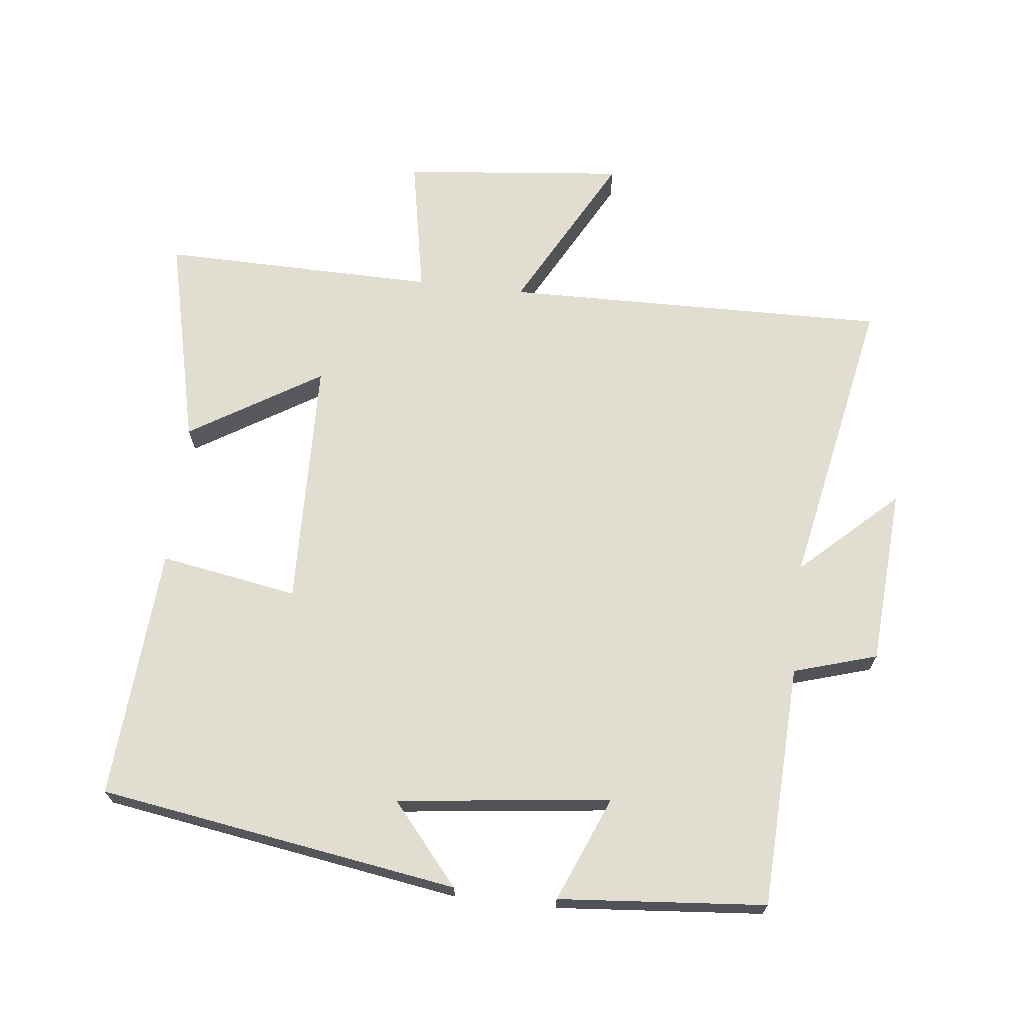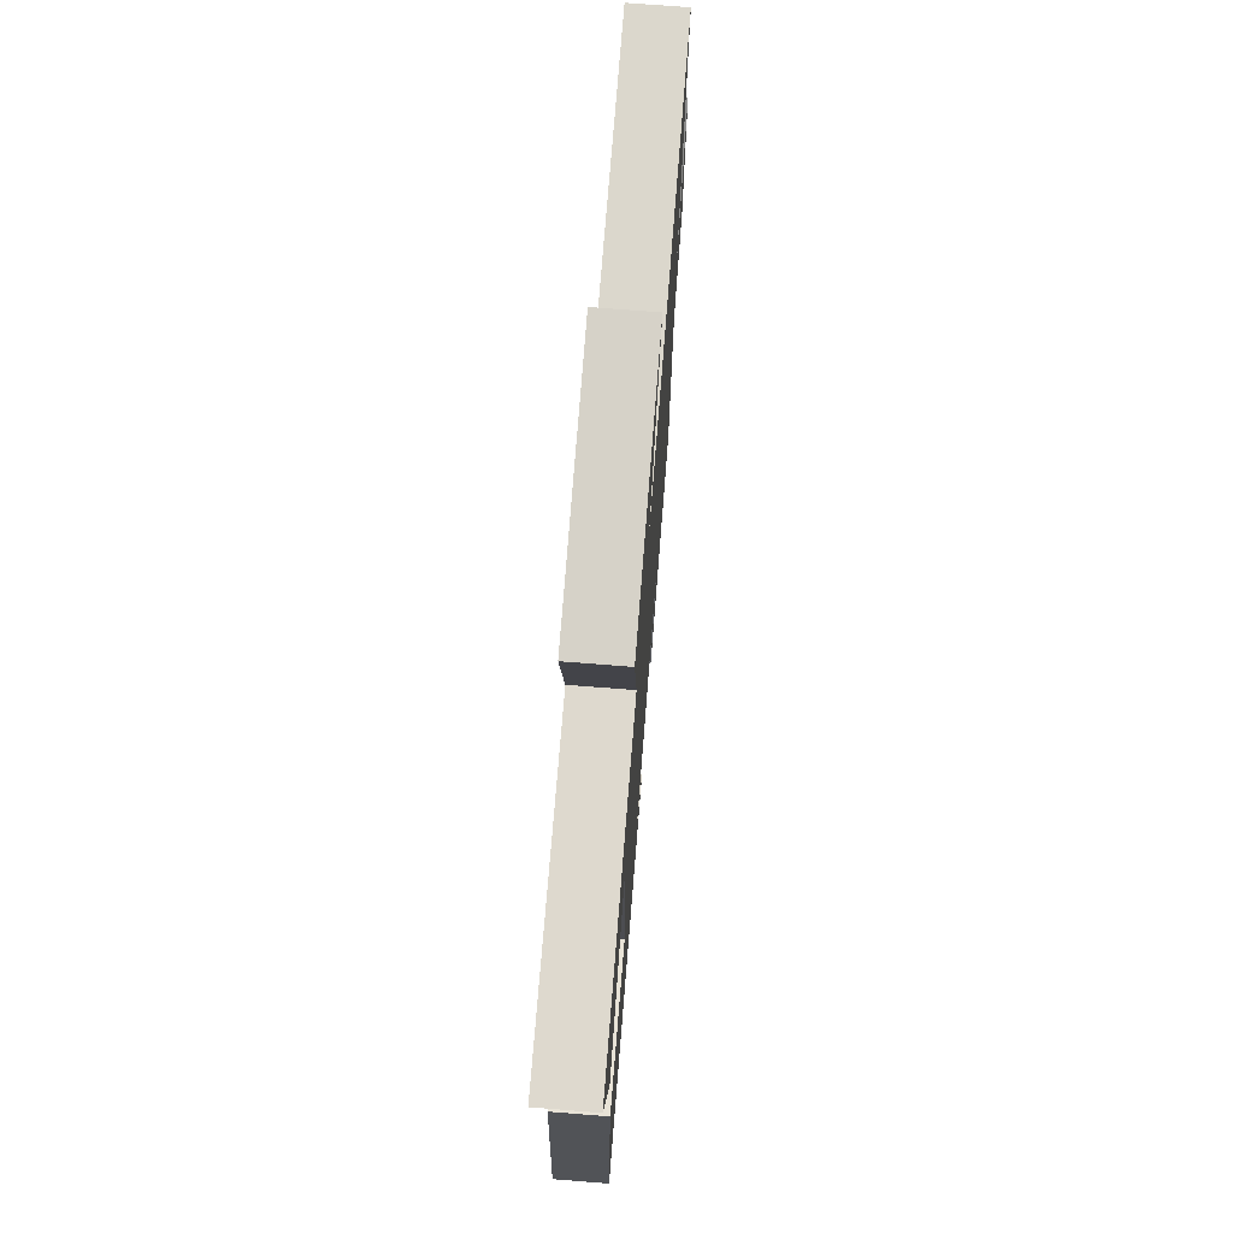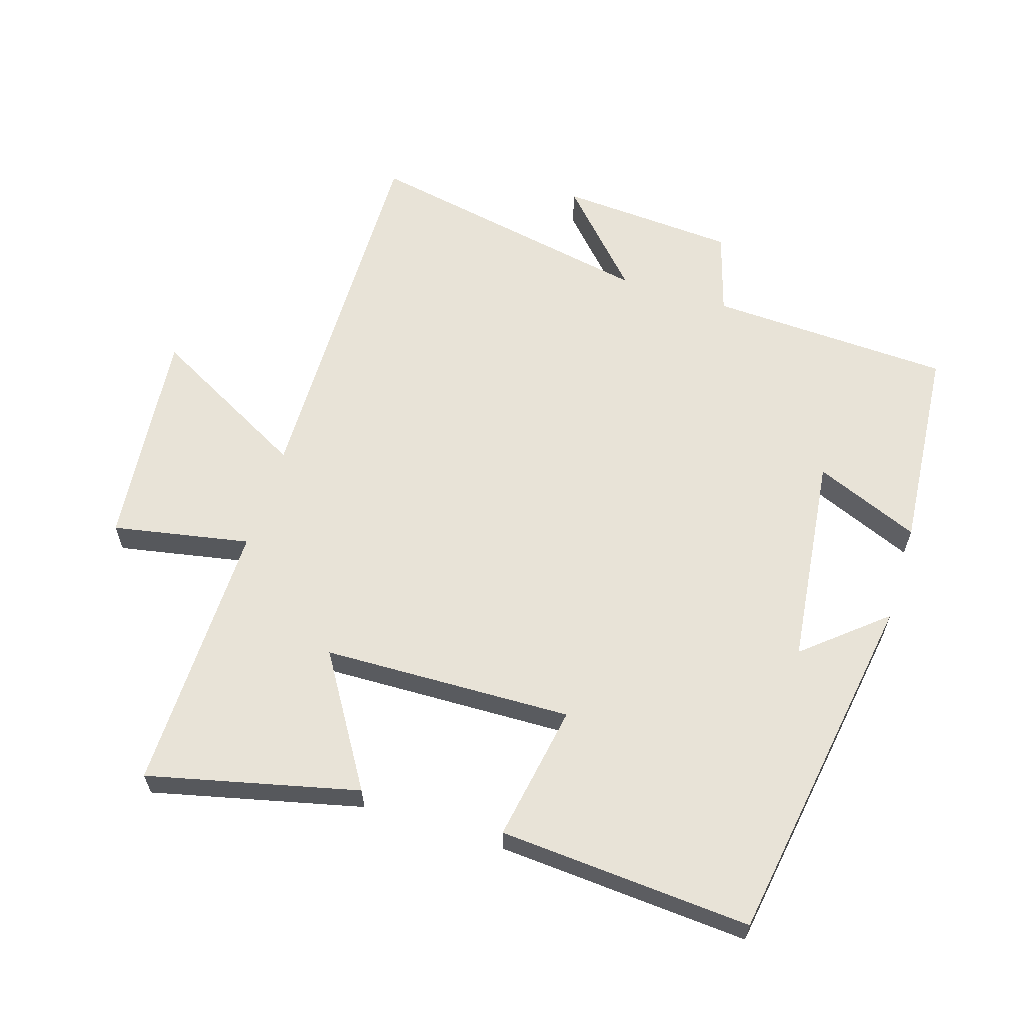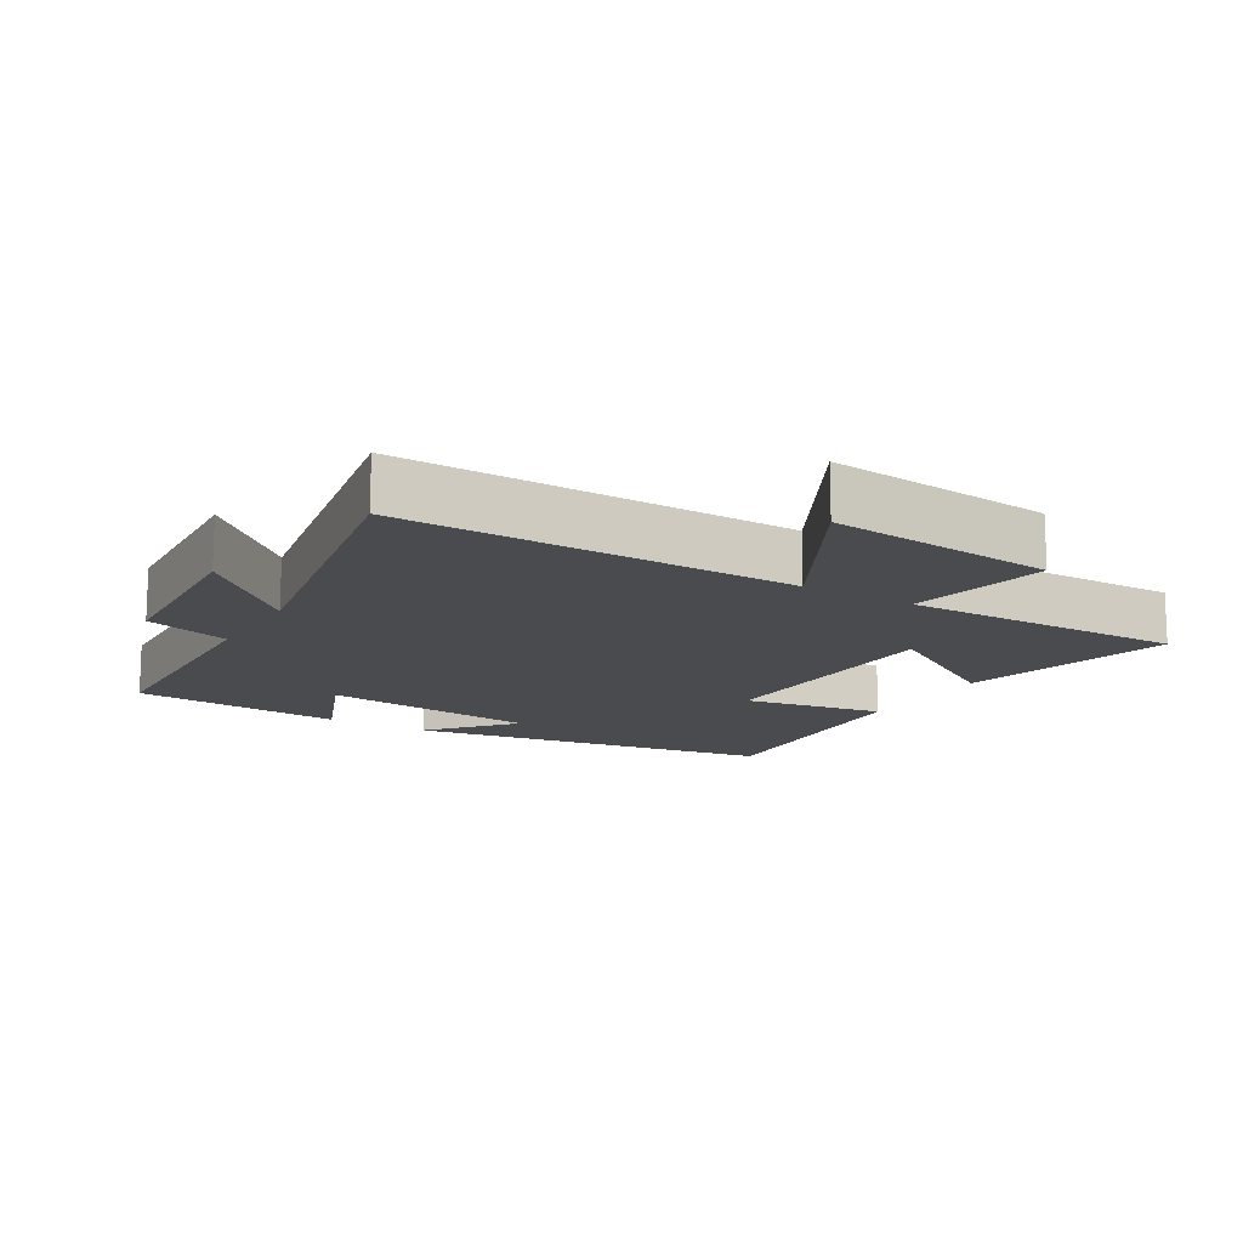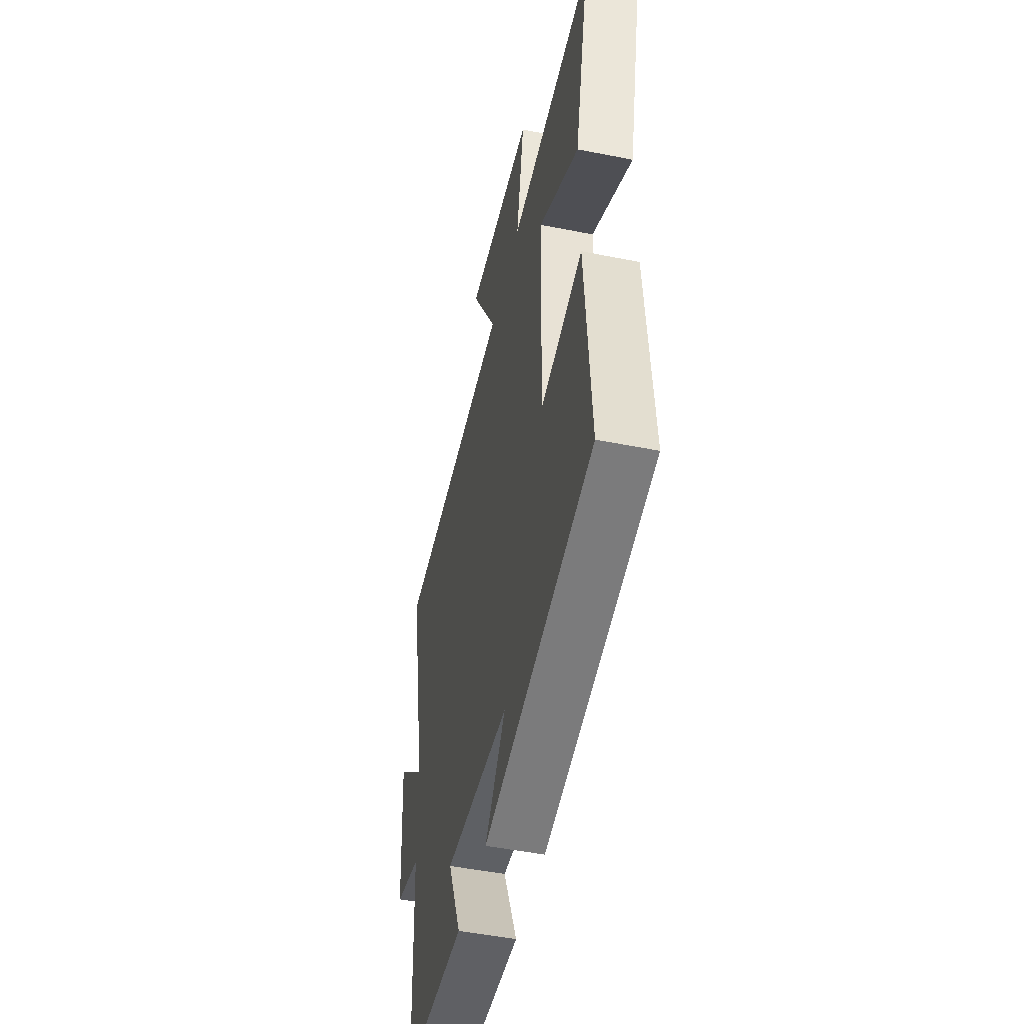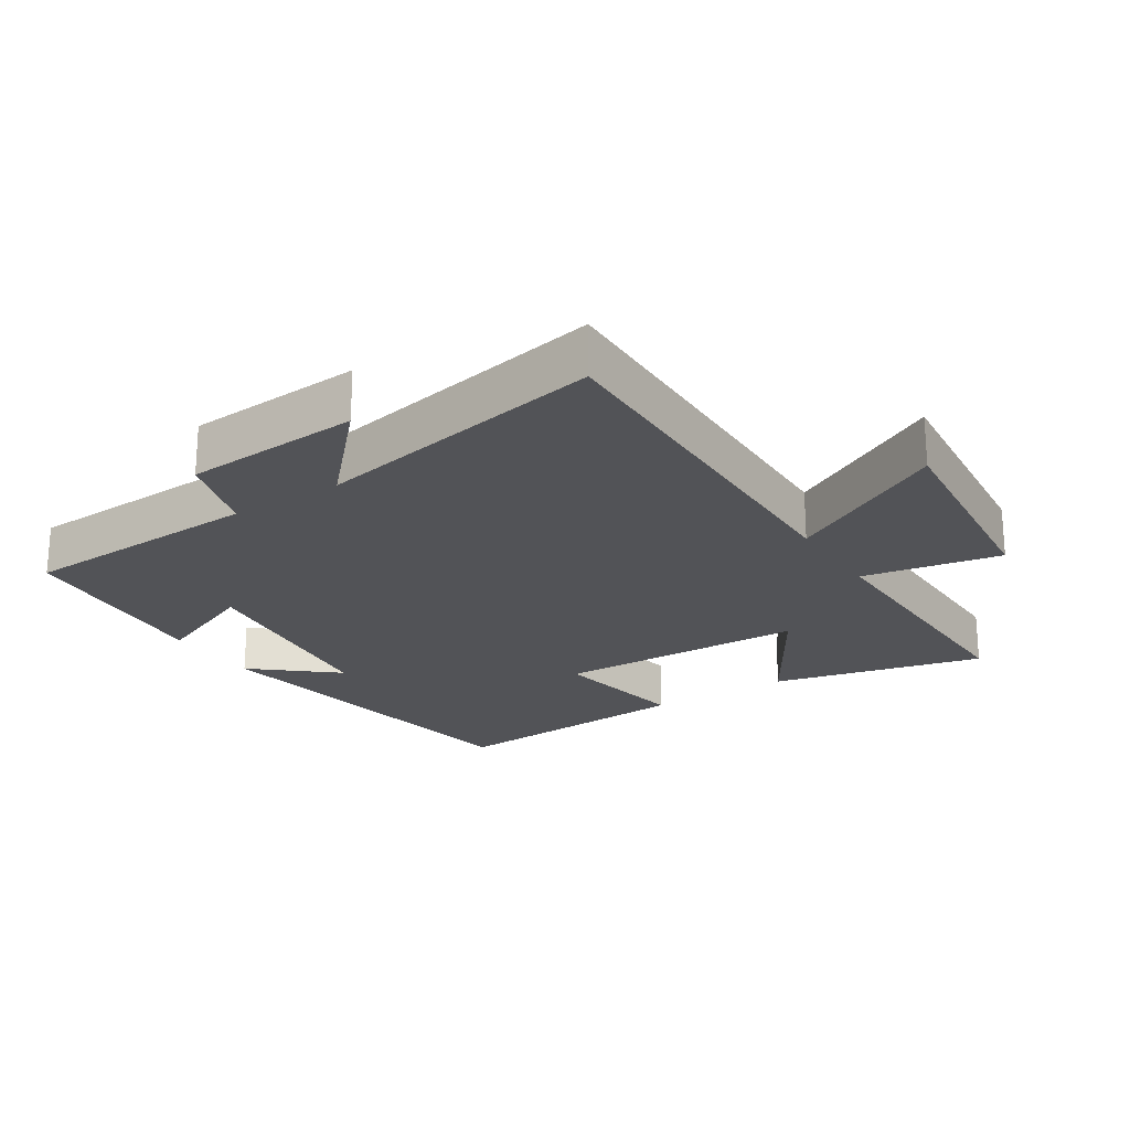
<metadata>
{"format":"obj","ext":"obj","renderer":"f3d","projection":"perspective","resolution":1024,"background":"white","views":[{"elev":68.6,"azim":-173.6,"up":"+Y"},{"elev":72.3,"azim":94.5,"up":"+Z"},{"elev":61.6,"azim":107.4,"up":"+Y"},{"elev":-14.2,"azim":-30.9,"up":"+Y"},{"elev":-49.5,"azim":77.6,"up":"+Z"},{"elev":-22.3,"azim":-57.2,"up":"+Y"}]}
</metadata>
<code>
v -0.484 0.07 -0.474
v -0.5 0.07 -0.107
v -0.626 0.07 -0.069
v -0.644 0.07 0.199
v -0.5 0.07 0.065
v -0.587 0.07 0.51
v -0.006 0.07 0.5
v -0.137 0.07 0.742
v 0.199 0.07 0.708
v 0.16 0.07 0.5
v 0.575 0.07 0.506
v 0.5 0.07 0.188
v 0.302 0.07 0.31
v 0.292 0.07 -0.068
v 0.5 0.07 -0.032
v 0.527 0.07 -0.414
v -0.017 0.07 -0.5
v 0.085 0.07 -0.379
v -0.237 0.07 -0.341
v -0.171 0.07 -0.5
v -0.484 0 -0.474
v -0.5 0 -0.107
v -0.626 0 -0.069
v -0.644 0 0.199
v -0.5 0 0.065
v -0.587 0 0.51
v -0.006 0 0.5
v -0.137 0 0.742
v 0.199 0 0.708
v 0.16 0 0.5
v 0.575 0 0.506
v 0.5 0 0.188
v 0.302 0 0.31
v 0.292 0 -0.068
v 0.5 0 -0.032
v 0.527 0 -0.414
v -0.017 0 -0.5
v 0.085 0 -0.379
v -0.237 0 -0.341
v -0.171 0 -0.5
f 19 20 1 2
f 18 19 2
f 15 16 17 18
f 14 15 18
f 13 14 18 2
f 10 11 12 13
f 10 13 2 3
f 7 8 9 10
f 7 10 3
f 5 6 7
f 5 7 3
f 3 4 5
f 22 21 40 39
f 22 39 38
f 38 37 36 35
f 38 35 34
f 22 38 34 33
f 33 32 31 30
f 23 22 33 30
f 30 29 28 27
f 23 30 27
f 27 26 25
f 23 27 25
f 25 24 23
f 1 21 22 2
f 2 22 23 3
f 3 23 24 4
f 4 24 25 5
f 5 25 26 6
f 6 26 27 7
f 7 27 28 8
f 8 28 29 9
f 9 29 30 10
f 10 30 31 11
f 11 31 32 12
f 12 32 33 13
f 13 33 34 14
f 14 34 35 15
f 15 35 36 16
f 16 36 37 17
f 17 37 38 18
f 18 38 39 19
f 19 39 40 20
f 20 40 21 1

</code>
